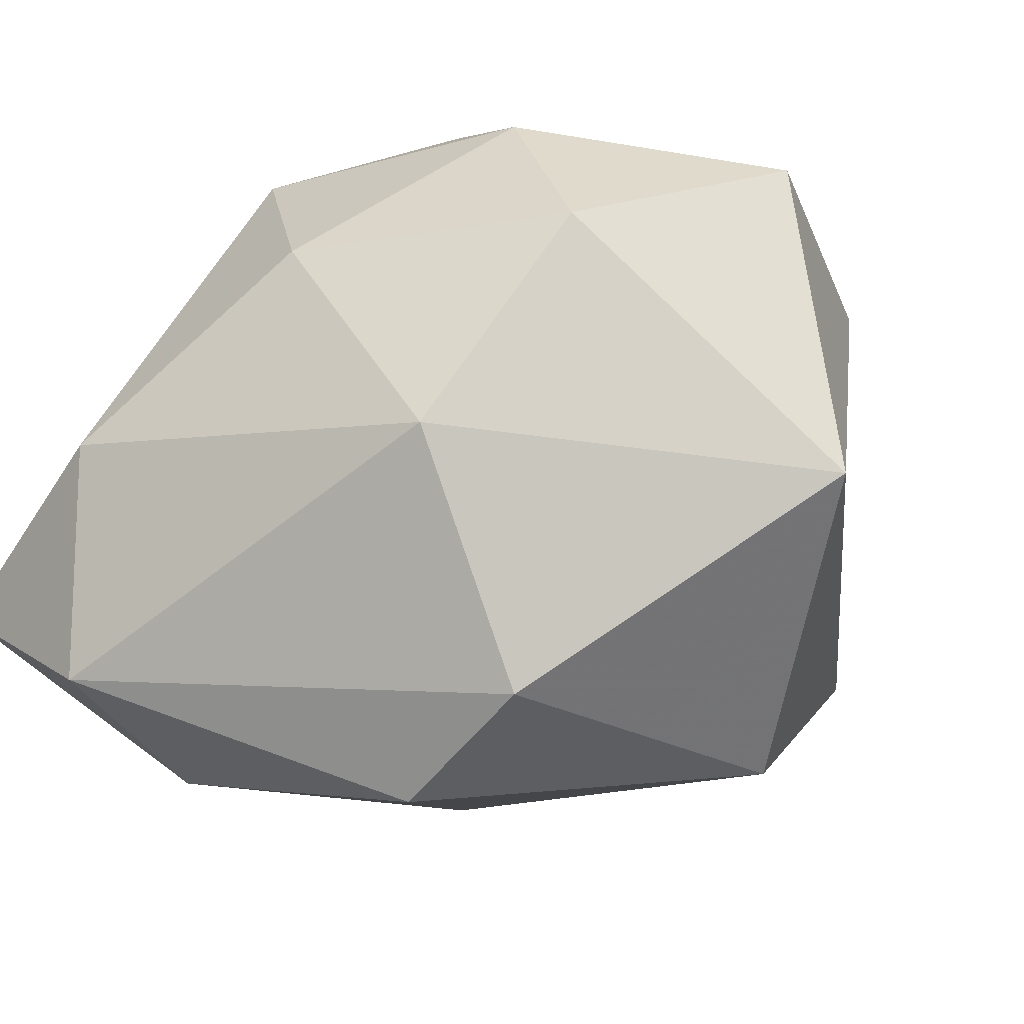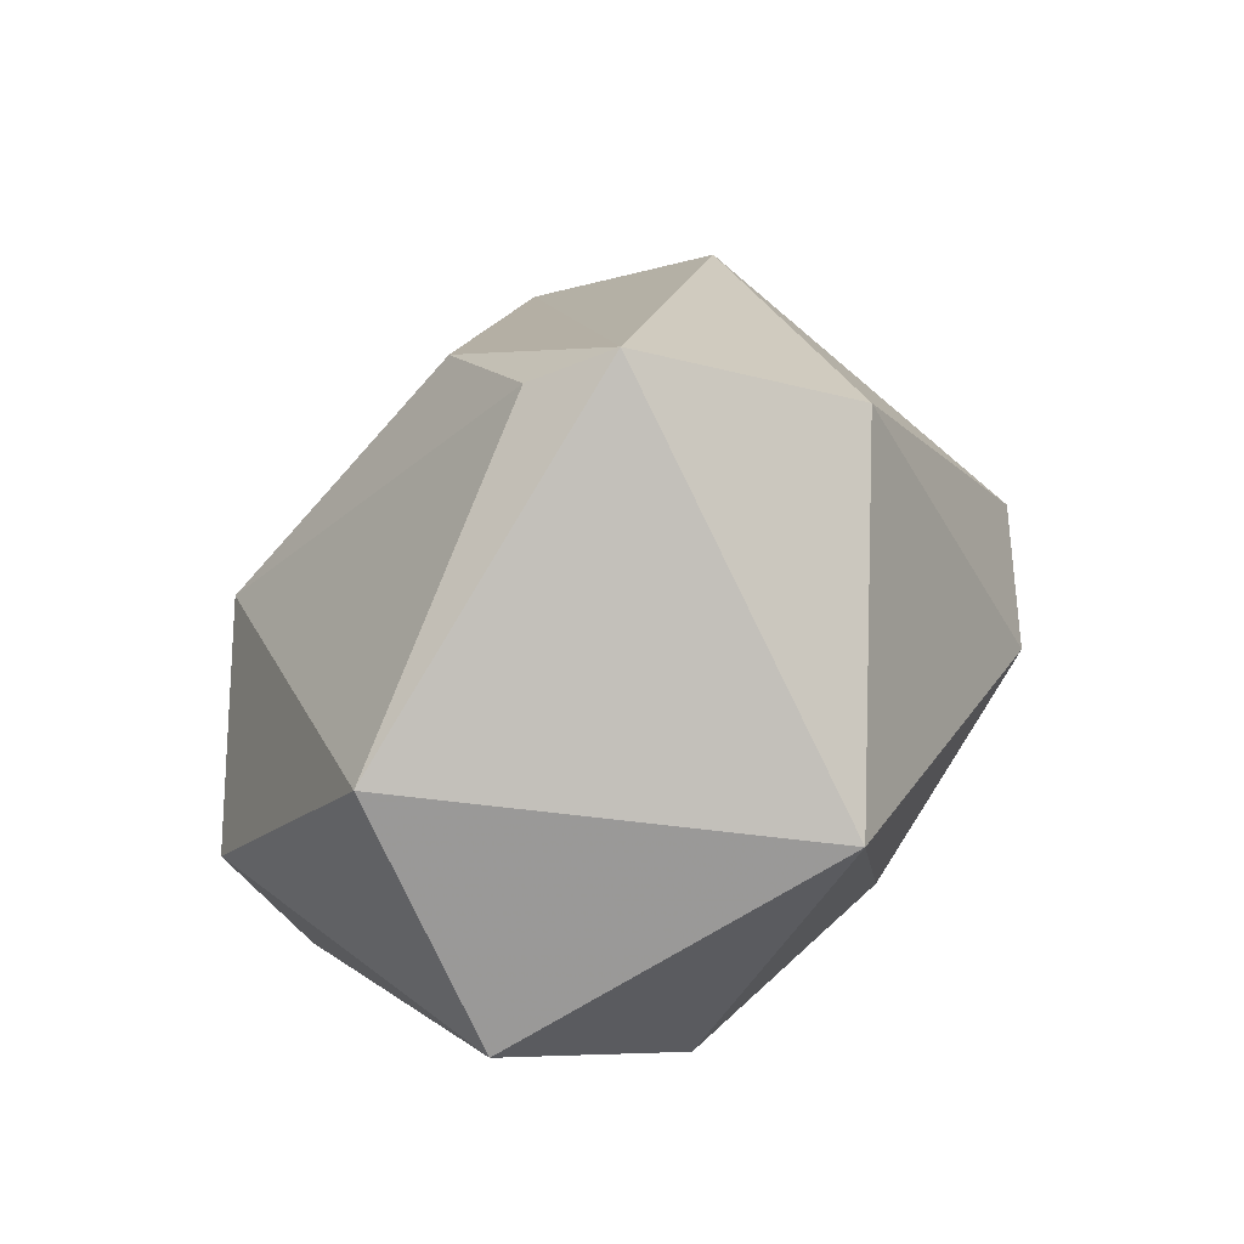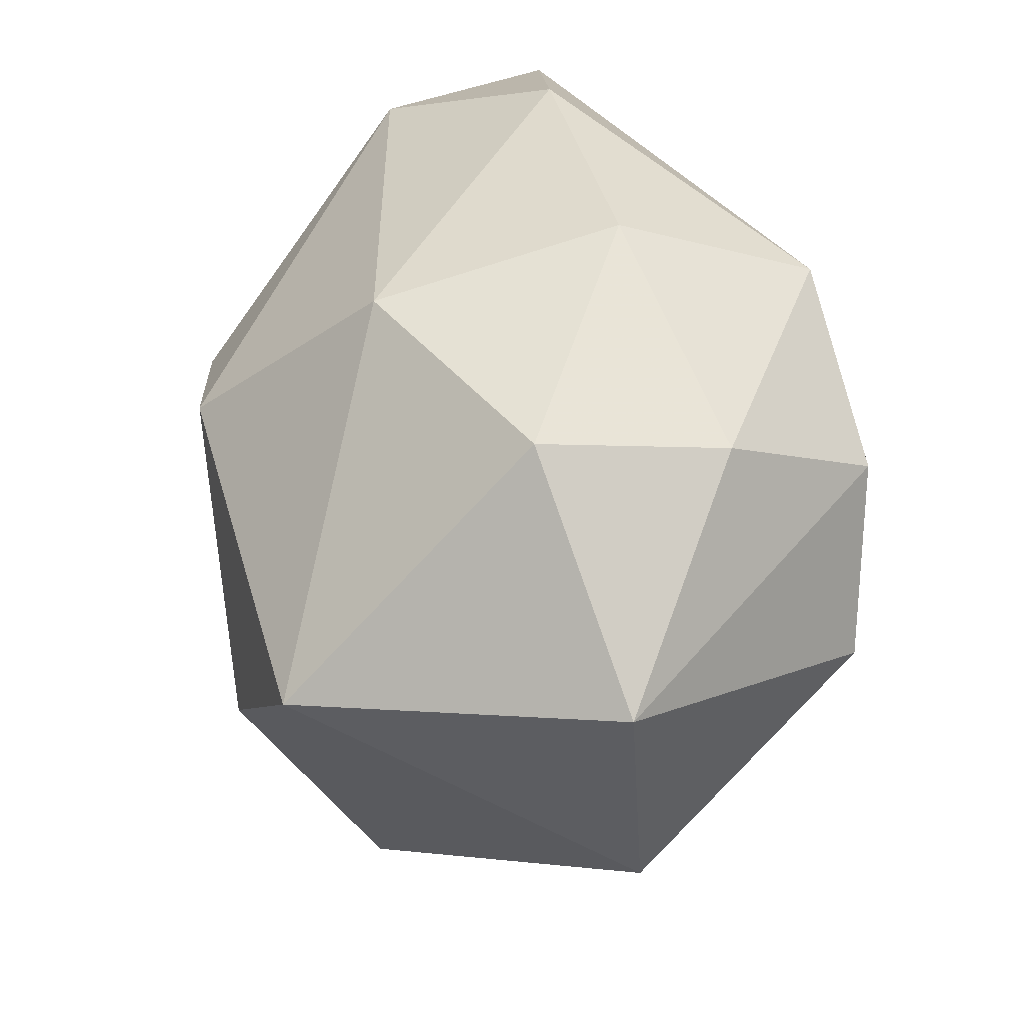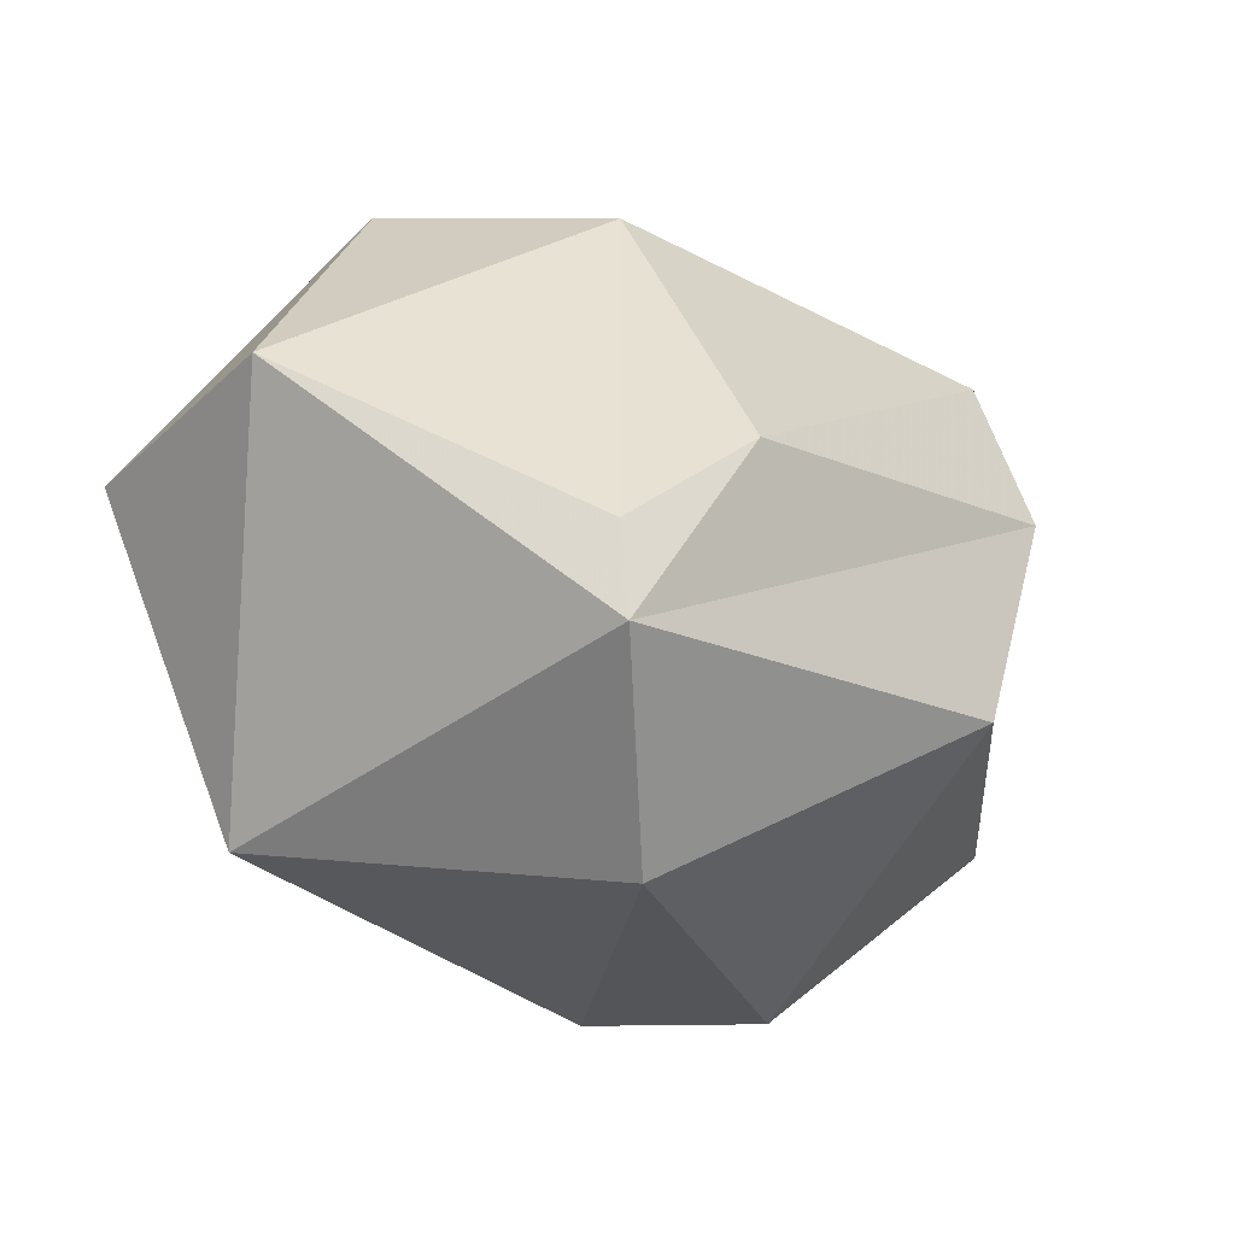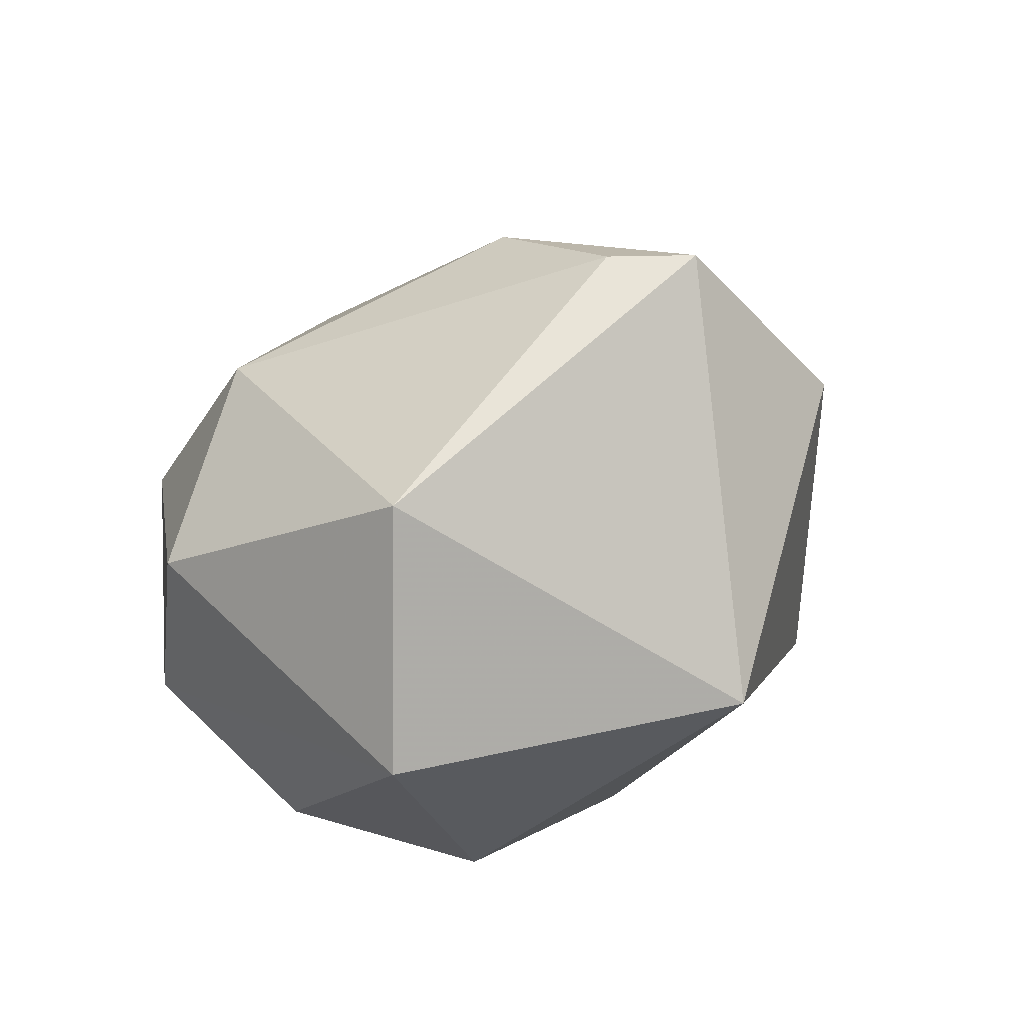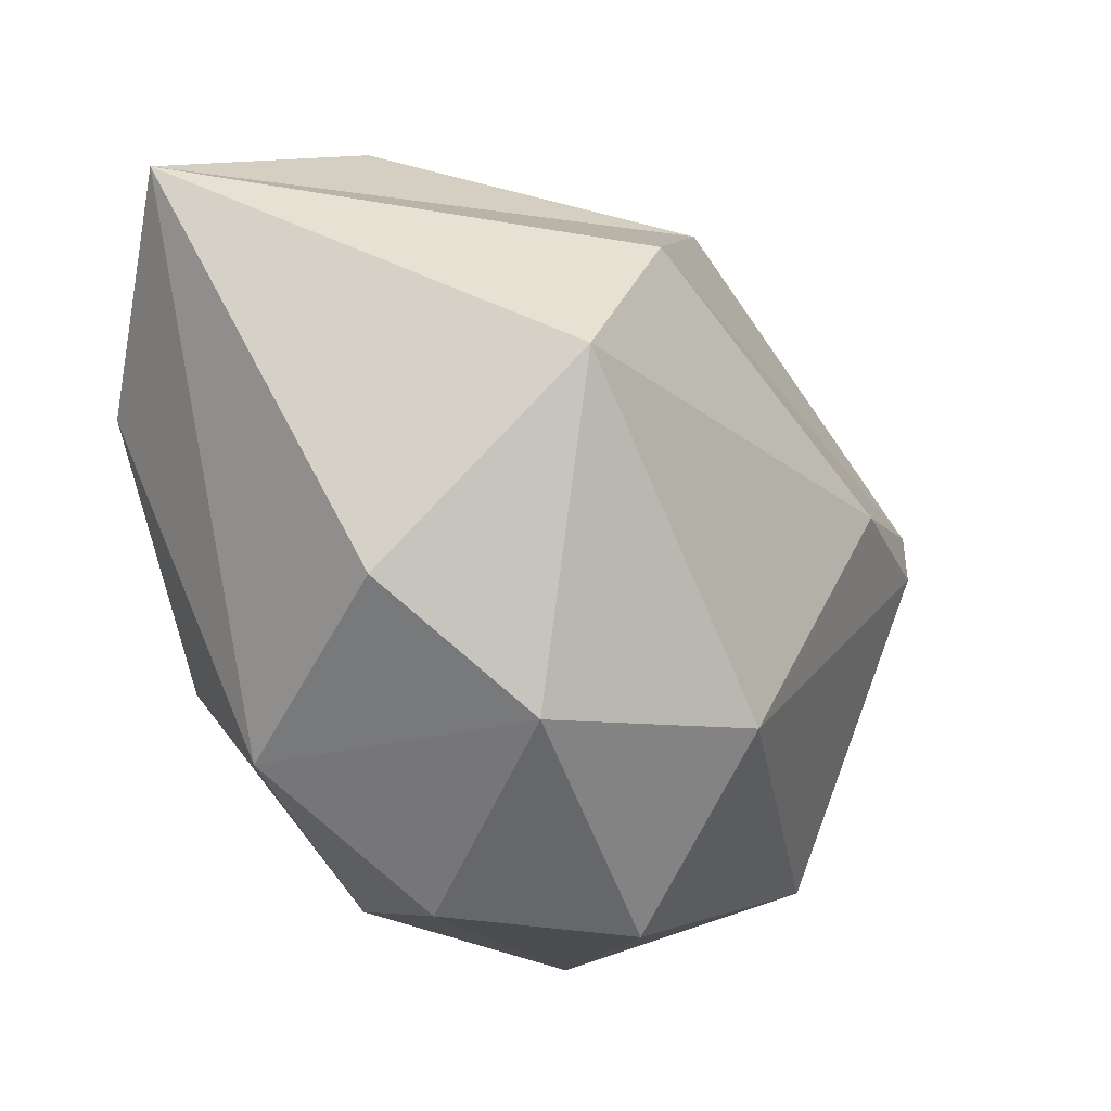
<metadata>
{"format":"obj","ext":"obj","renderer":"f3d","projection":"perspective","resolution":1024,"background":"white","views":[{"elev":-56.0,"azim":136.8,"up":"+Y"},{"elev":-42.0,"azim":-87.2,"up":"+Z"},{"elev":-64.2,"azim":71.4,"up":"+Z"},{"elev":-2.3,"azim":-102.4,"up":"+Y"},{"elev":-54.0,"azim":-113.3,"up":"+Z"},{"elev":30.7,"azim":158.1,"up":"+Z"}]}
</metadata>
<code>
o RockM.004
v 15.38 -4.208 3.363
v 15.5 -4.469 4.229
v 14.88 -4.33 2.624
v 15.38 -3.536 3.535
v 15.01 -3.737 2.743
v 14.29 -3.819 2.223
v 14.95 -3.217 3.09
v 14.37 -3.044 2.965
v 15.08 -3.328 4.23
v 14.69 -3.029 3.839
v 13.59 -3.528 2.554
v 13.98 -3.084 3.593
v 14.36 -3.484 4.73
v 13.96 -3.909 4.775
v 13.28 -3.745 3.799
v 15.34 -4.444 5.037
v 13 -3.975 3.374
v 13.59 -4.461 4.52
v 12.88 -4.226 3.371
v 14.55 -4.856 4.794
v 13.21 -4.859 3.478
v 14.21 -5.303 4.067
v 14.26 -5.302 3.541
v 15.13 -4.951 4.652
v 13.84 -4.798 2.523
v 14.93 -4.88 3.231
f 26 1 2
f 26 3 1
f 1 4 2
f 2 4 16
f 4 5 7
f 7 6 8
f 9 4 10
f 4 7 10
f 10 7 8
f 6 11 8
f 10 8 12
f 16 9 13
f 13 12 15
f 11 19 17
f 13 14 16
f 15 19 14
f 14 18 16
f 19 11 25
f 18 19 21
f 16 18 20
f 19 25 21
f 22 21 23
f 11 6 25
f 24 23 26
f 24 2 16
f 24 26 2
f 25 6 3
f 3 6 5
f 5 6 7
f 4 9 16
f 17 15 12
f 11 12 8
f 9 10 13
f 10 12 13
f 22 20 18
f 11 17 12
f 13 15 14
f 15 17 19
f 14 19 18
f 18 21 22
f 1 3 5
f 21 25 23
f 20 22 24
f 22 23 24
f 25 26 23
f 25 3 26
f 24 16 20
f 1 5 4

</code>
